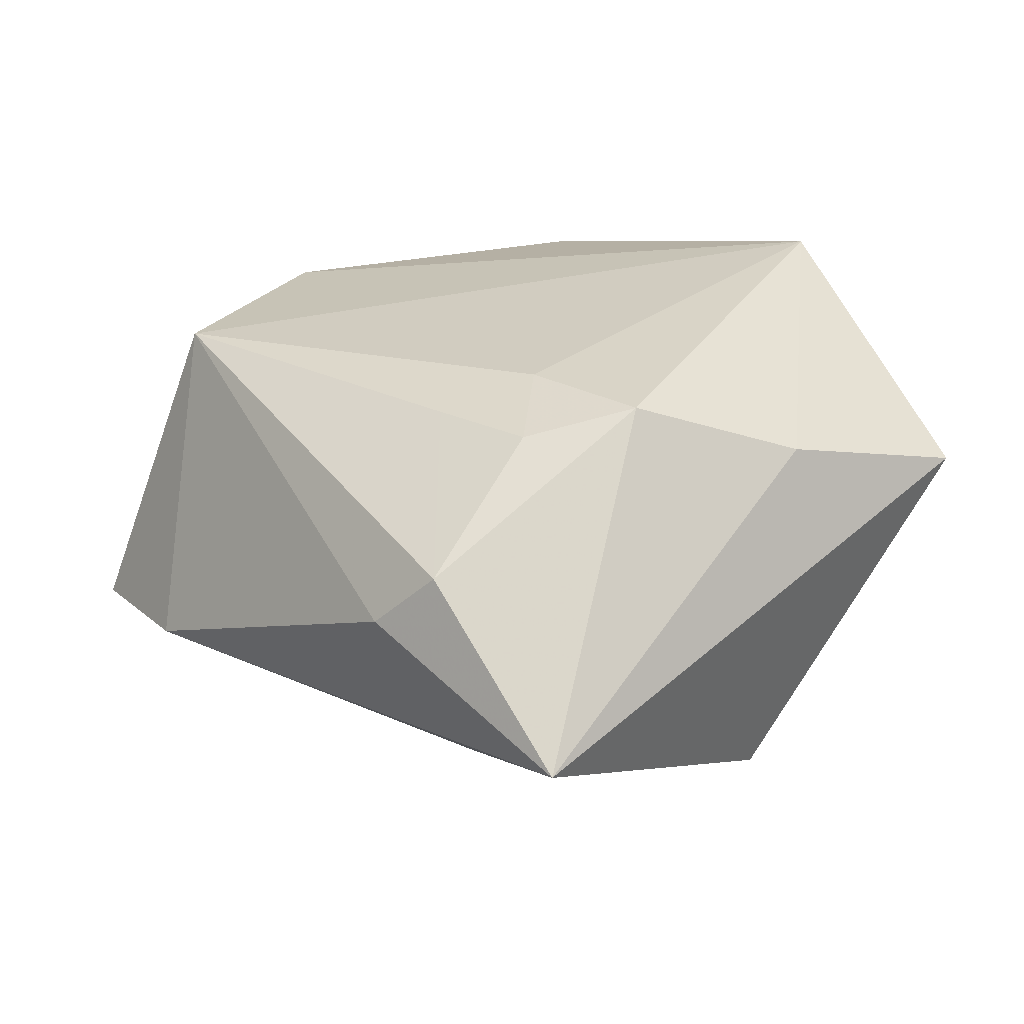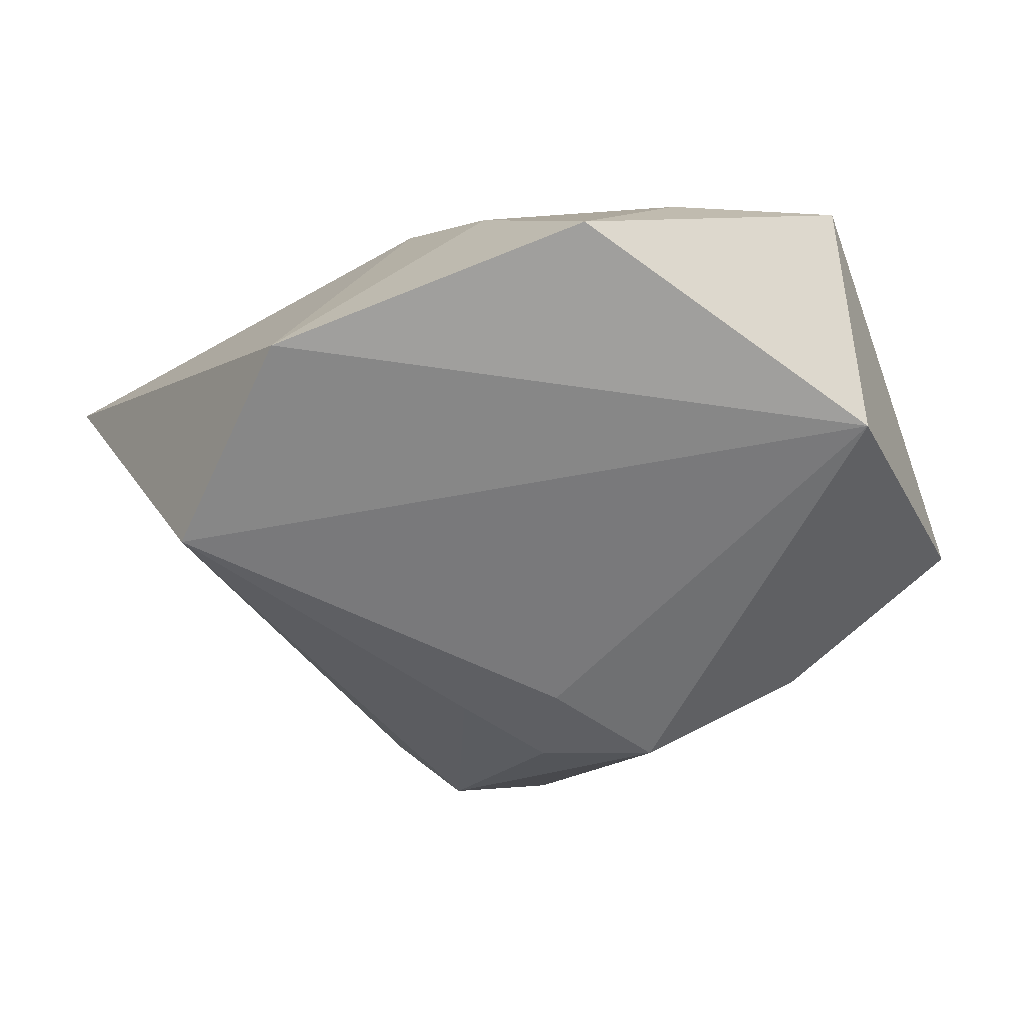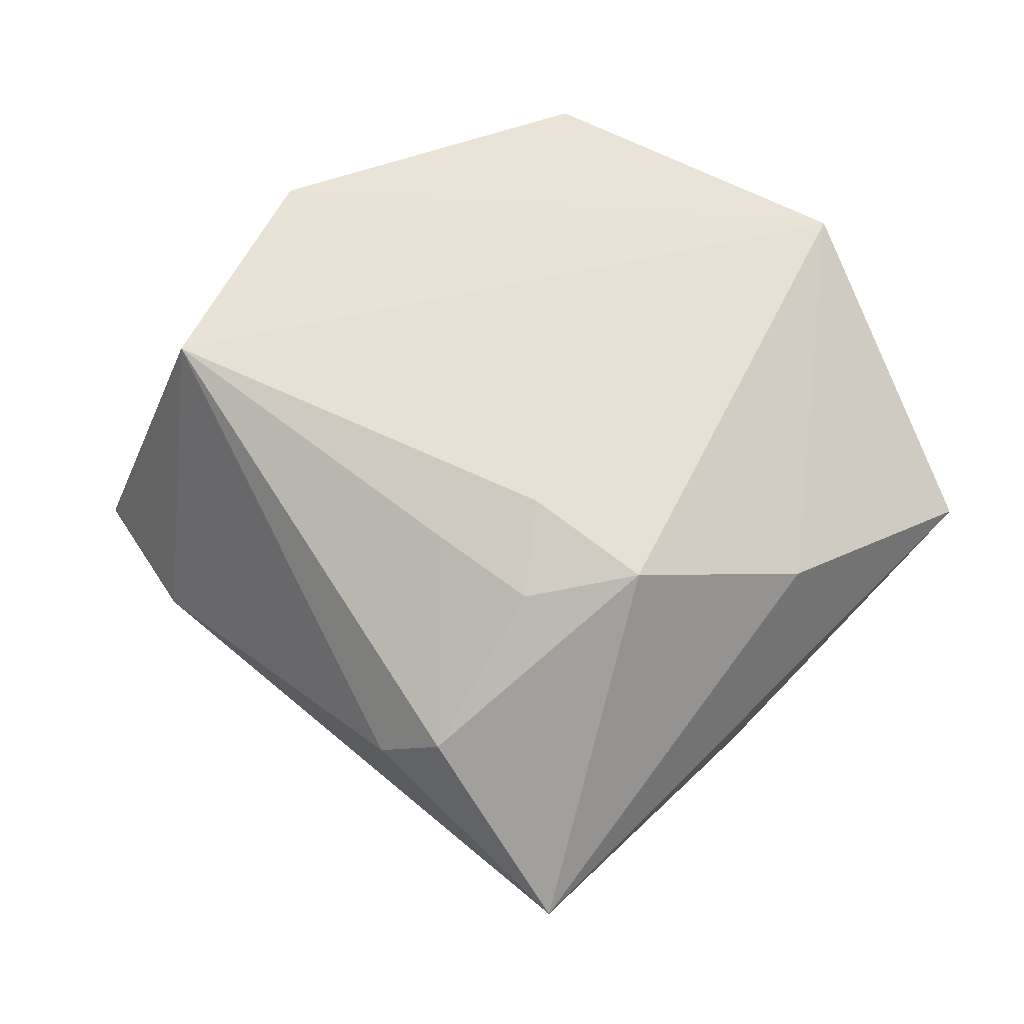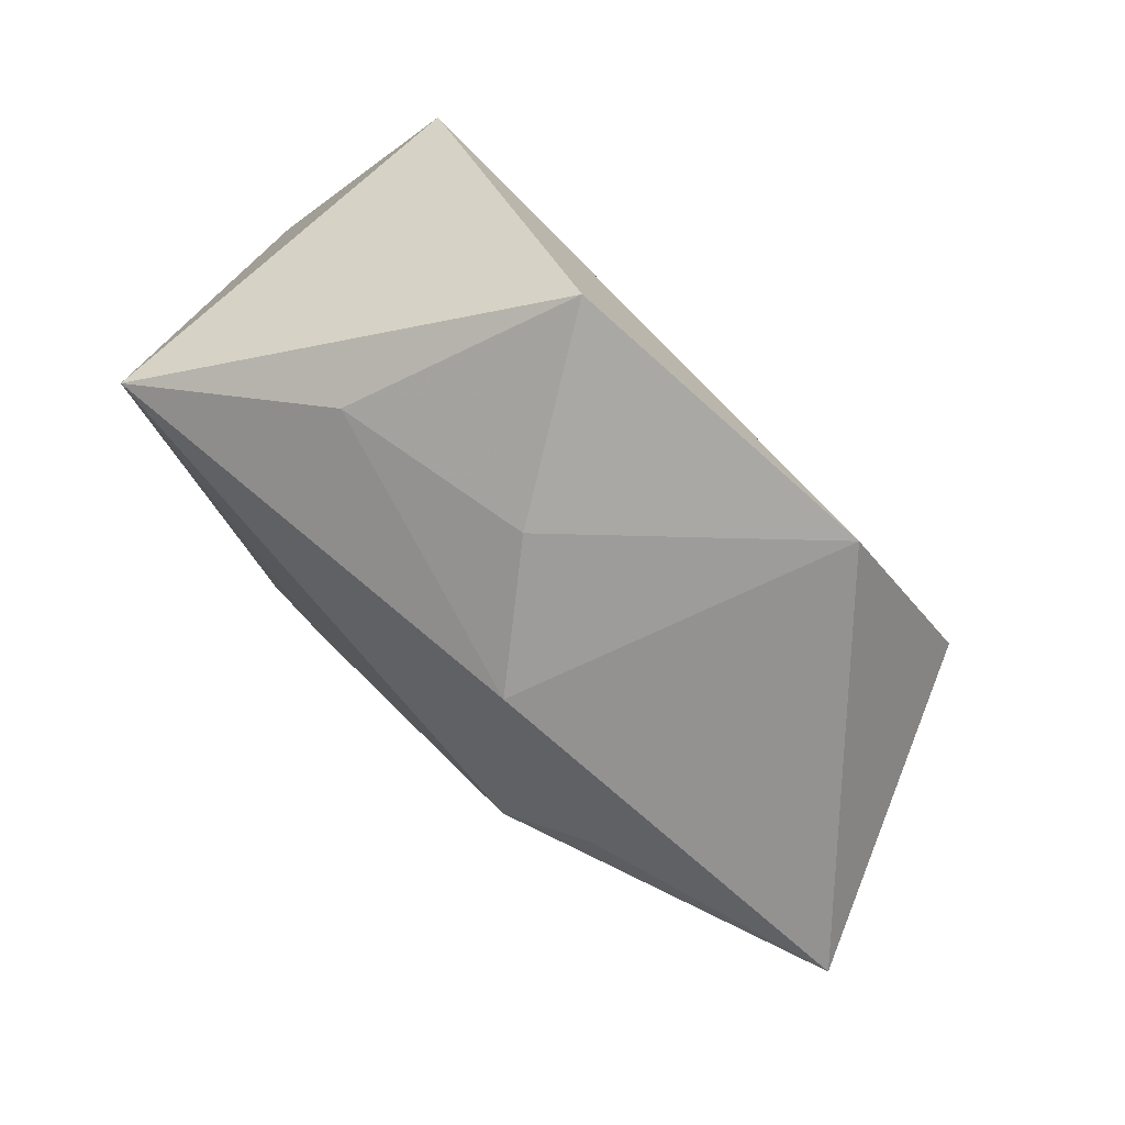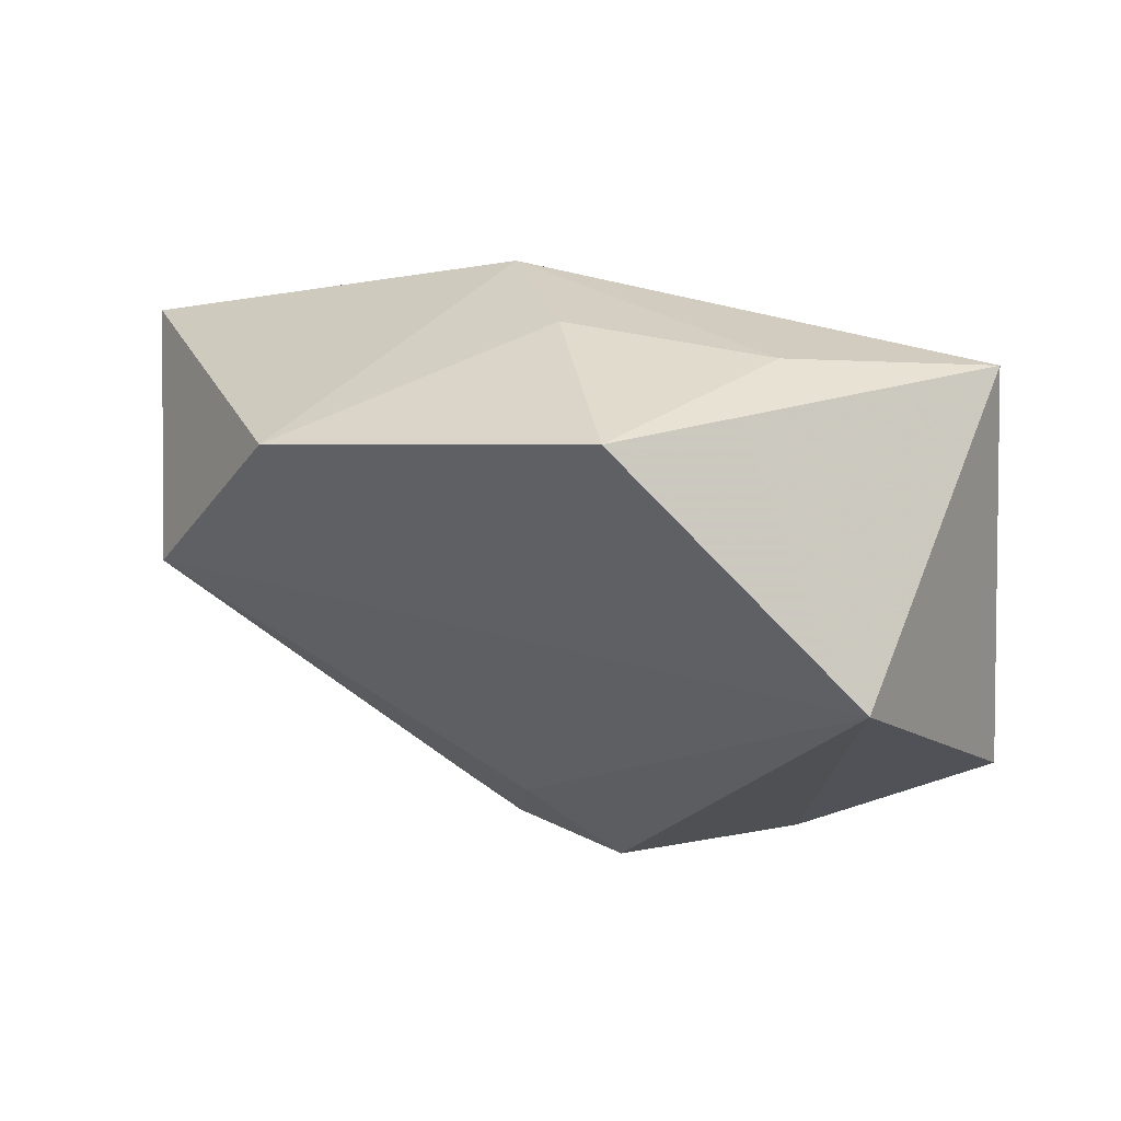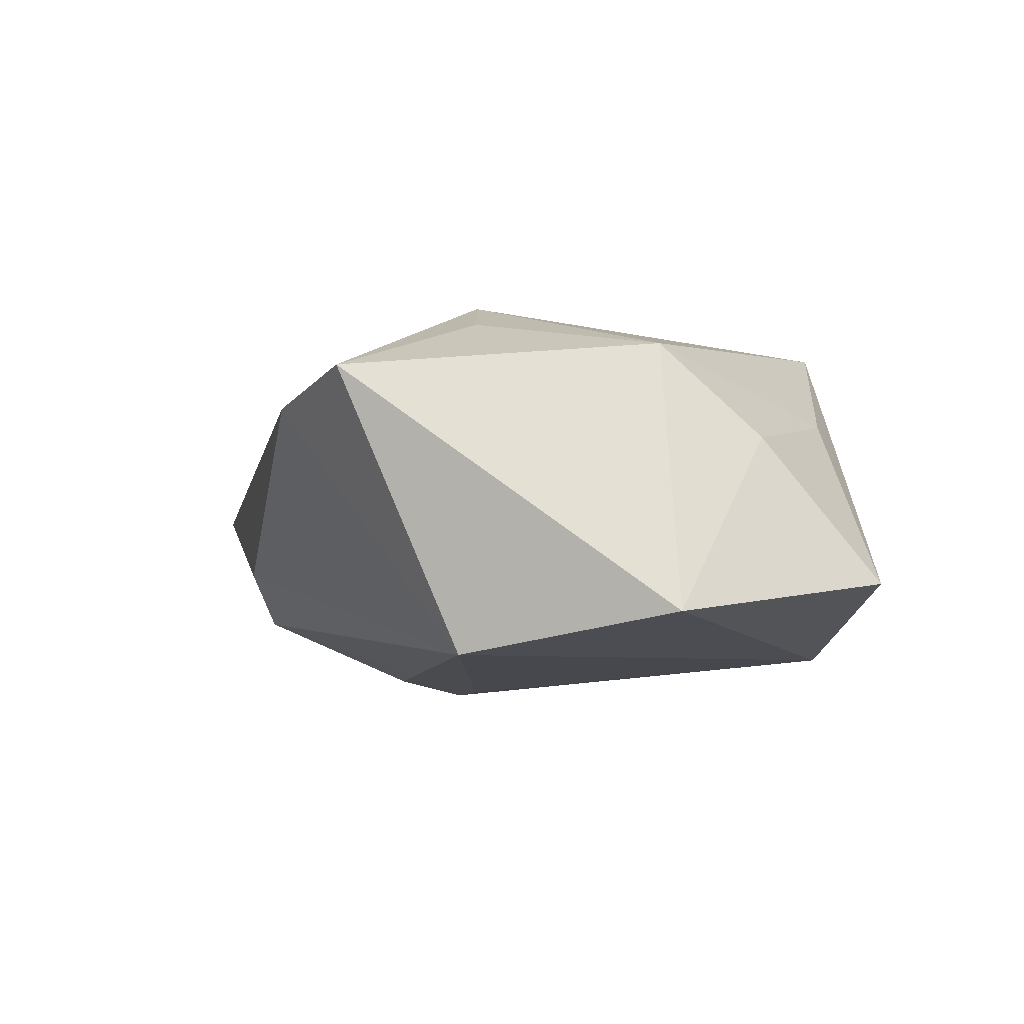
<metadata>
{"format":"obj","ext":"obj","renderer":"f3d","projection":"perspective","resolution":1024,"background":"white","views":[{"elev":-54.8,"azim":-177.3,"up":"+Y"},{"elev":41.5,"azim":176.4,"up":"+Y"},{"elev":-20.2,"azim":-177.8,"up":"+Y"},{"elev":73.9,"azim":43.8,"up":"+Y"},{"elev":64.5,"azim":-163.0,"up":"+Y"},{"elev":-3.0,"azim":119.1,"up":"+Z"}]}
</metadata>
<code>
v 0.0002844 -0.01138 -0.02407
v -0.02859 -0.01783 -0.01695
v 0.008215 -0.03953 0.006715
v 0.04147 0.01012 -0.01844
v 0.01471 0.02294 0.01957
v 0.01828 -0.03534 -0.008483
v 0.055 0.002291 0.0139
v -0.01164 -0.01281 0.02294
v -0.0153 0.0319 0.01109
v -0.003071 0.04487 -0.009918
v 0.00158 -0.02201 -0.02273
v -0.03642 0.0219 0.02268
v 0.02839 0.004829 0.0214
v 0.01147 -0.03669 -0.01491
v -0.02311 -0.02648 0.02086
v -0.04725 -0.007323 -0.007818
v 0.04621 -0.01125 0.01034
v 0.01902 -0.0004616 0.02488
v -0.0108 -0.02044 -0.02494
v -0.0003259 -0.0525 -0.0004331
v -0.03311 0.02404 -0.01996
v 0.01081 -0.01474 -0.02176
v 0.00652 0.03303 0.008143
v 0.03017 0.03297 -0.01345
f 12 21 16
f 10 21 12
f 10 24 21
f 24 7 4
f 21 24 4
f 4 1 21
f 9 10 12
f 5 7 24
f 5 9 12
f 21 1 19
f 18 5 12
f 17 4 7
f 7 18 17
f 20 19 14
f 24 10 23
f 23 5 24
f 10 9 23
f 9 5 23
f 2 16 21
f 21 19 2
f 2 20 16
f 19 20 2
f 11 19 1
f 14 19 11
f 7 5 13
f 13 18 7
f 5 18 13
f 6 20 14
f 17 20 6
f 14 4 6
f 4 17 6
f 3 20 17
f 3 17 18
f 12 16 15
f 16 20 15
f 20 3 15
f 15 3 18
f 1 4 22
f 22 11 1
f 22 4 14
f 14 11 22
f 8 18 12
f 12 15 8
f 8 15 18

</code>
